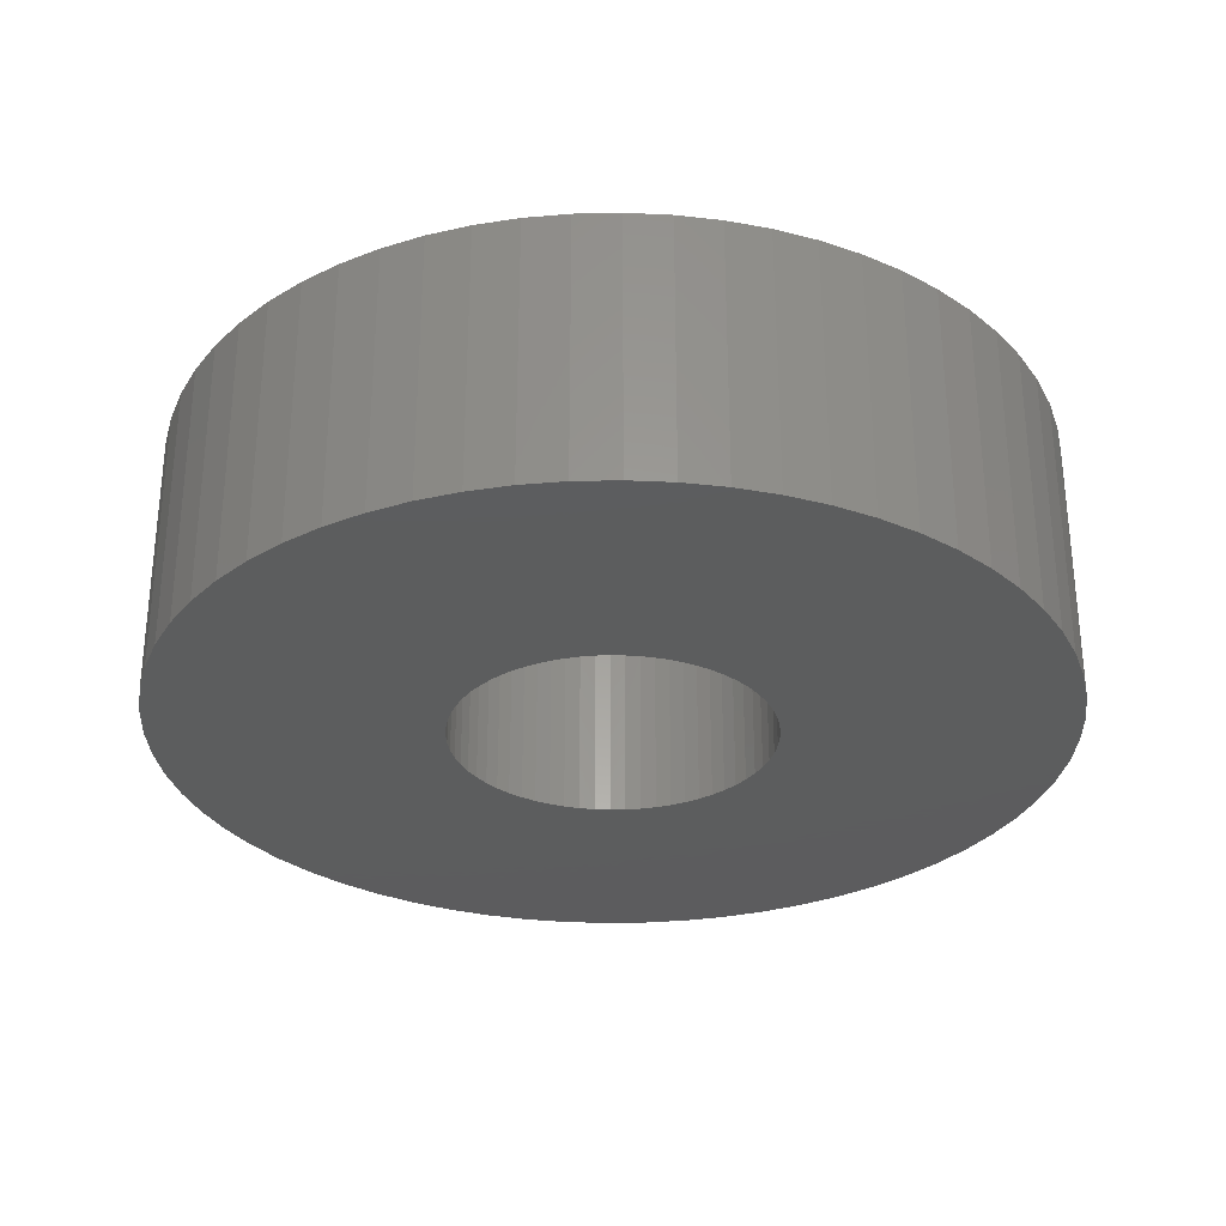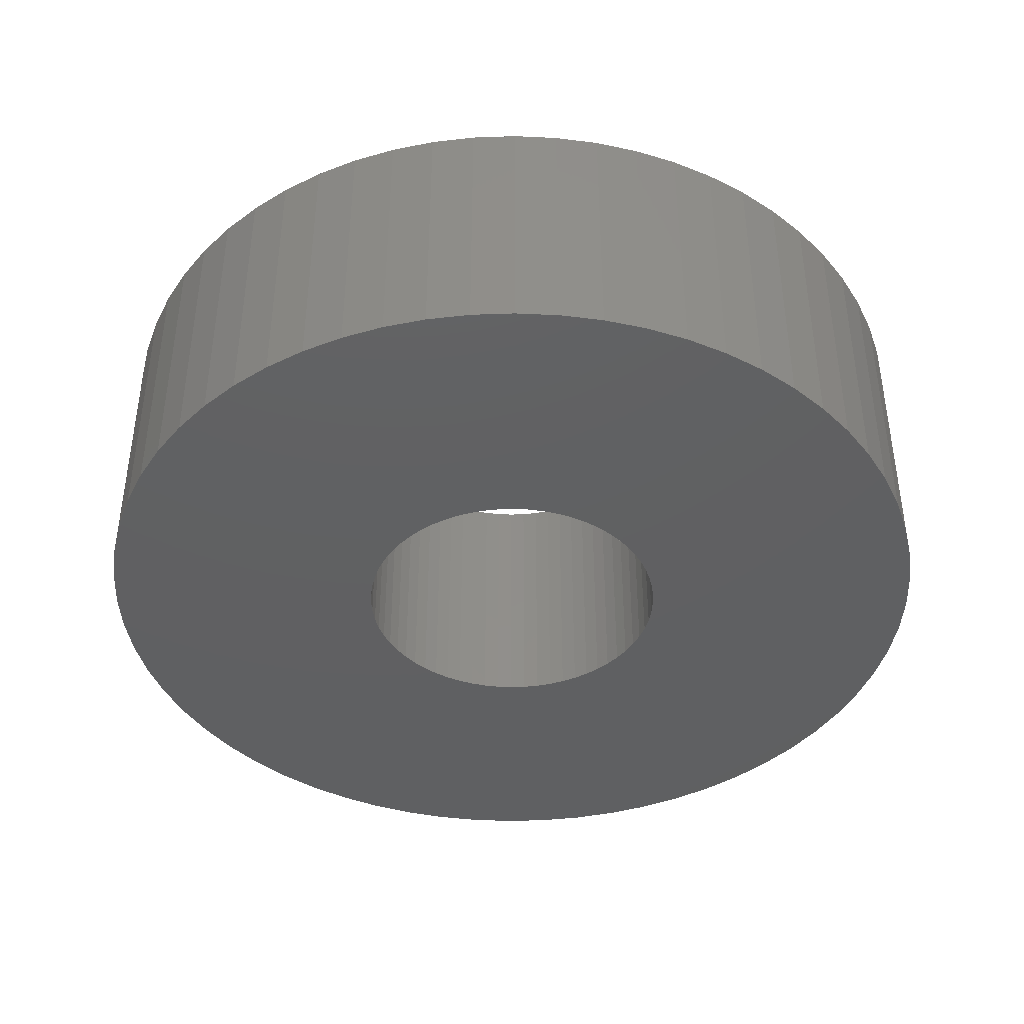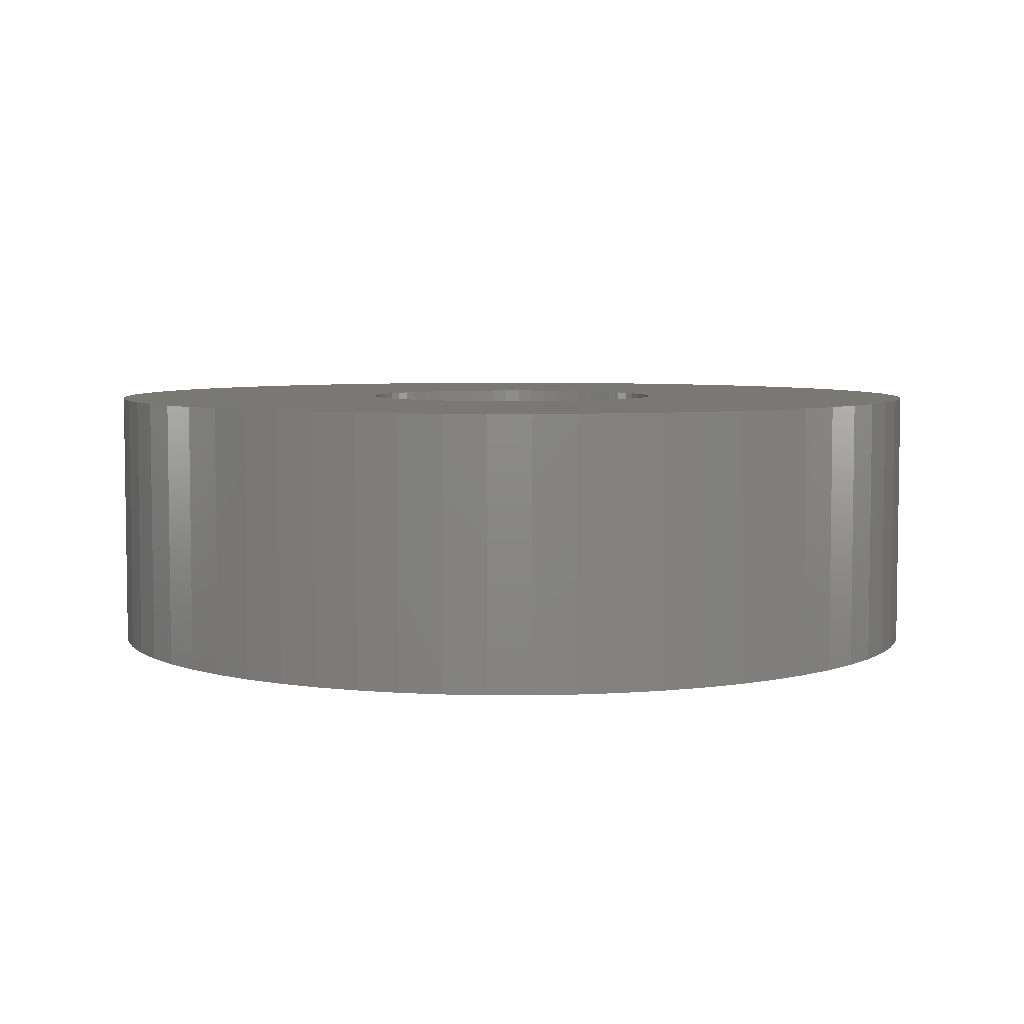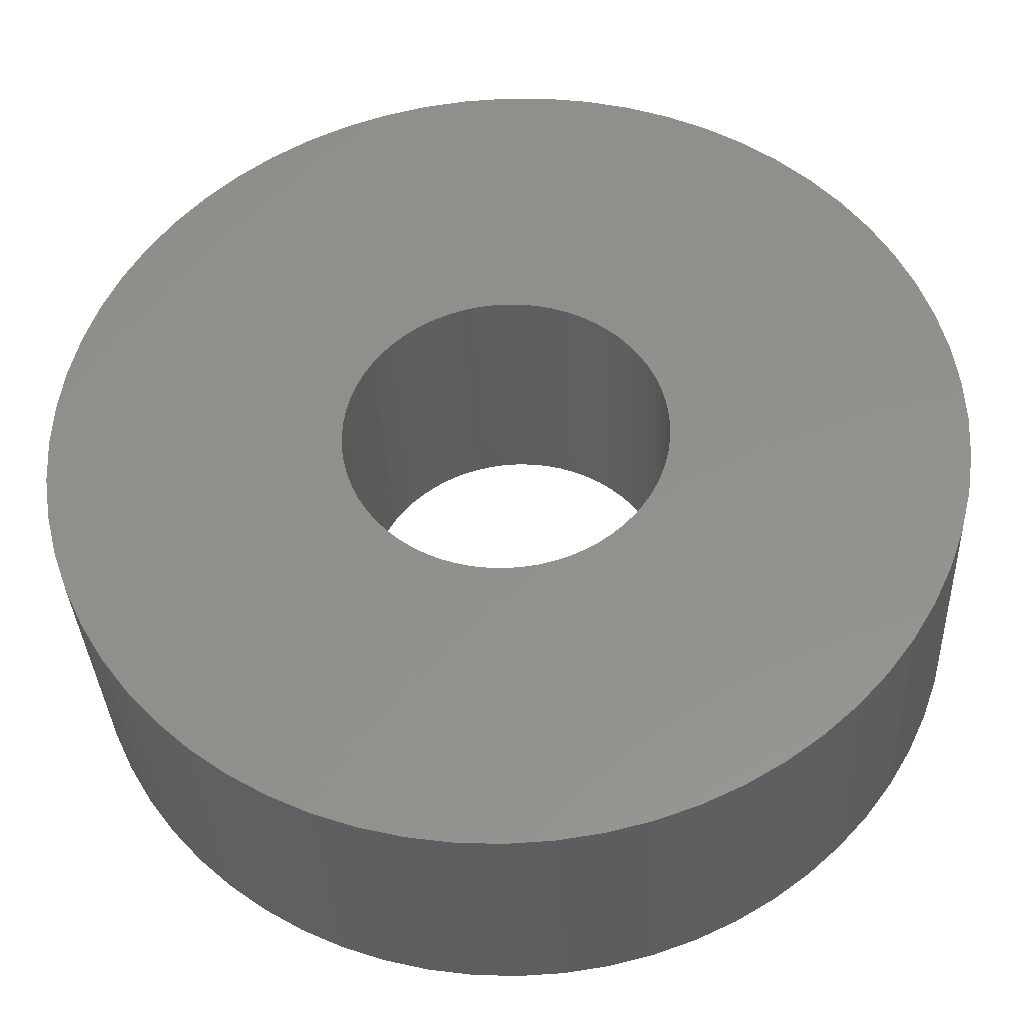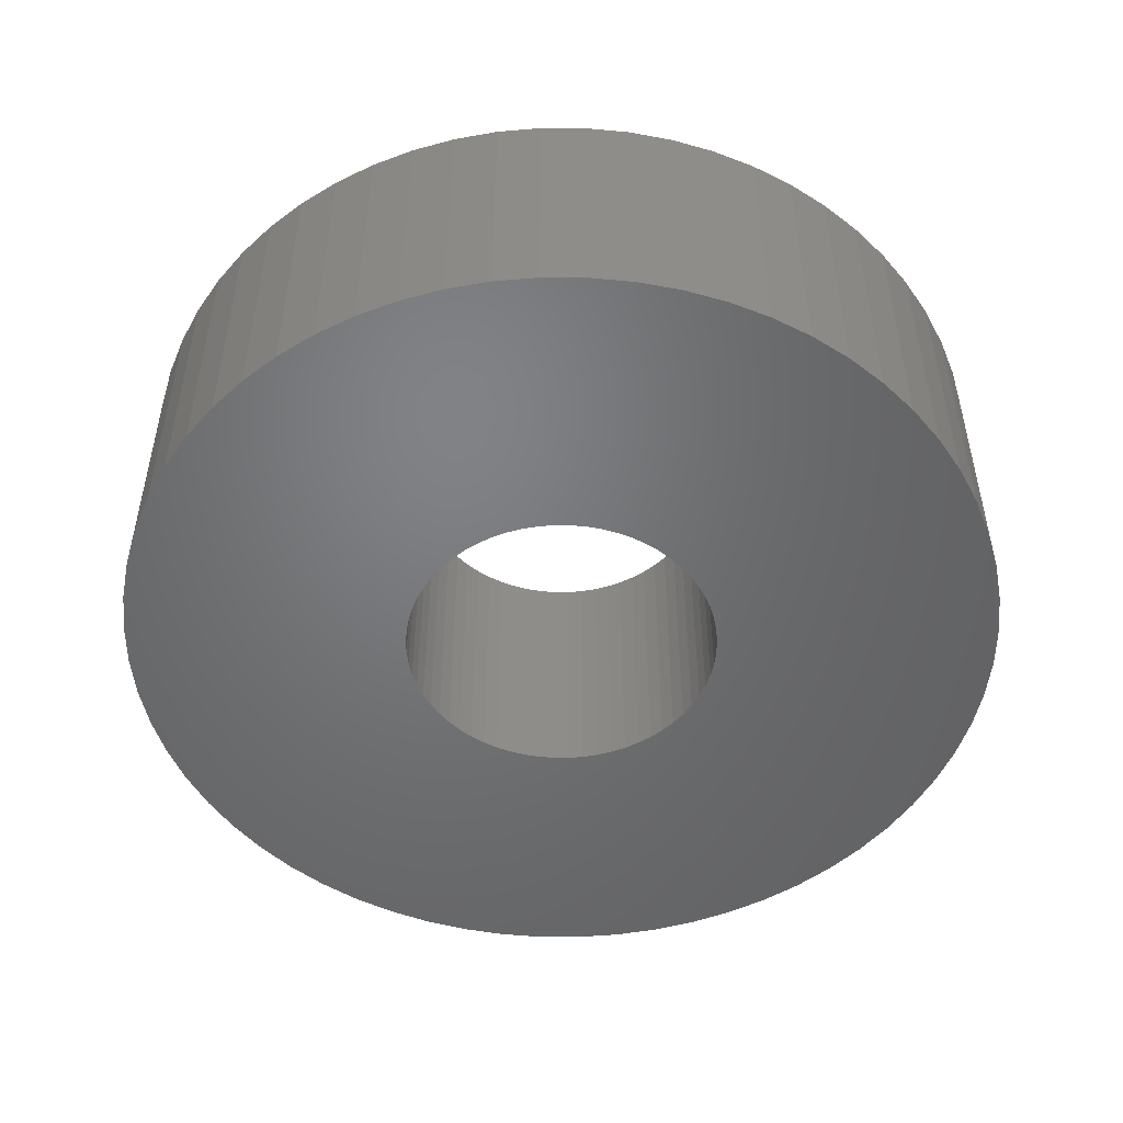
<metadata>
{"format":"stl","ext":"stl","renderer":"f3d","projection":"perspective","resolution":1024,"background":"white","views":[{"elev":-30.2,"azim":83.3,"up":"+Z"},{"elev":-41.5,"azim":-118.5,"up":"+Z"},{"elev":5.4,"azim":-176.9,"up":"+Z"},{"elev":-35.0,"azim":2.6,"up":"+Y"},{"elev":-50.4,"azim":-104.3,"up":"+Z"}]}
</metadata>
<code>
# stl→obj: 256 verts, 512 faces
v -24.5 0 0
v -24.38 2.401 0
v -24.38 -2.401 0
v -24.03 4.78 0
v -23.45 7.112 0
v -22.64 9.376 0
v -21.61 11.55 0
v -20.37 13.61 0
v -18.94 15.54 0
v -17.32 17.32 0
v -15.54 18.94 0
v -13.61 20.37 0
v -11.55 21.61 0
v -9.376 22.64 0
v -7.112 23.45 0
v -4.78 24.03 0
v -2.401 24.38 0
v 0 24.5 0
v 2.401 24.38 0
v 4.78 24.03 0
v 7.112 23.45 0
v 9.376 22.64 0
v 11.55 21.61 0
v 13.61 20.37 0
v 15.54 18.94 0
v -1.707 8.582 0
v 17.32 17.32 0
v 1.707 8.582 0
v 18.94 15.54 0
v 3.348 8.084 0
v 20.37 13.61 0
v 5.551 6.764 0
v 21.61 11.55 0
v 6.764 5.551 0
v 22.64 9.376 0
v 7.717 4.125 0
v 23.45 7.112 0
v 8.373 2.54 0
v 24.03 4.78 0
v 8.708 0.8577 0
v 24.38 2.401 0
v 8.75 0 0
v 24.5 0 0
v 8.582 -1.707 0
v 24.38 -2.401 0
v 8.084 -3.348 0
v 24.03 -4.78 0
v 7.275 -4.861 0
v 23.45 -7.112 0
v 6.187 -6.187 0
v 22.64 -9.376 0
v 4.125 -7.717 0
v 21.61 -11.55 0
v 2.54 -8.373 0
v 20.37 -13.61 0
v -0.8577 -8.708 0
v 18.94 -15.54 0
v 17.32 -17.32 0
v 15.54 -18.94 0
v 13.61 -20.37 0
v 11.55 -21.61 0
v 9.376 -22.64 0
v 7.112 -23.45 0
v 4.78 -24.03 0
v 2.401 -24.38 0
v 0 -24.5 0
v -2.401 -24.38 0
v -4.78 -24.03 0
v -7.112 -23.45 0
v -9.376 -22.64 0
v -11.55 -21.61 0
v -13.61 -20.37 0
v -15.54 -18.94 0
v -17.32 -17.32 0
v -18.94 -15.54 0
v -20.37 -13.61 0
v -21.61 -11.55 0
v -22.64 -9.376 0
v -23.45 -7.112 0
v -24.03 -4.78 0
v -8.708 -0.8577 0
v -8.75 0 0
v -8.582 -1.707 0
v -8.373 -2.54 0
v -8.084 -3.348 0
v -7.717 -4.125 0
v -6.764 -5.551 0
v -7.275 -4.861 0
v -6.187 -6.187 0
v -4.125 -7.717 0
v -4.861 -7.275 0
v -5.551 -6.764 0
v -1.707 -8.582 0
v -2.54 -8.373 0
v -3.348 -8.084 0
v 0 -8.75 0
v 0.8577 -8.708 0
v 1.707 -8.582 0
v 3.348 -8.084 0
v 4.861 -7.275 0
v 5.551 -6.764 0
v 6.764 -5.551 0
v 7.717 -4.125 0
v 8.373 -2.54 0
v 8.708 -0.8577 0
v 8.582 1.707 0
v 8.084 3.348 0
v 7.275 4.861 0
v 6.187 6.187 0
v 4.861 7.275 0
v 4.125 7.717 0
v 2.54 8.373 0
v 0.8577 8.708 0
v -0.8577 8.708 0
v 0 8.75 0
v -2.54 8.373 0
v -4.861 7.275 0
v -4.125 7.717 0
v -3.348 8.084 0
v -5.551 6.764 0
v -6.187 6.187 0
v -6.764 5.551 0
v -7.275 4.861 0
v -7.717 4.125 0
v -8.084 3.348 0
v -8.373 2.54 0
v -8.582 1.707 0
v -8.708 0.8577 0
v -24.5 0 15
v -24.38 2.401 15
v -24.38 -2.401 15
v -24.03 -4.78 15
v -23.45 -7.112 15
v -22.64 -9.376 15
v -21.61 -11.55 15
v -20.37 -13.61 15
v -18.94 -15.54 15
v -17.32 -17.32 15
v -15.54 -18.94 15
v -13.61 -20.37 15
v -11.55 -21.61 15
v -9.376 -22.64 15
v -7.112 -23.45 15
v -4.78 -24.03 15
v -2.401 -24.38 15
v 0 -24.5 15
v 2.401 -24.38 15
v 4.78 -24.03 15
v 7.112 -23.45 15
v 9.376 -22.64 15
v 11.55 -21.61 15
v 13.61 -20.37 15
v 15.54 -18.94 15
v 17.32 -17.32 15
v 18.94 -15.54 15
v 20.37 -13.61 15
v 21.61 -11.55 15
v 22.64 -9.376 15
v 23.45 -7.112 15
v 24.03 -4.78 15
v 24.38 -2.401 15
v 24.5 0 15
v 24.38 2.401 15
v 24.03 4.78 15
v 23.45 7.112 15
v 22.64 9.376 15
v 21.61 11.55 15
v 20.37 13.61 15
v 18.94 15.54 15
v 17.32 17.32 15
v 15.54 18.94 15
v 13.61 20.37 15
v 11.55 21.61 15
v 9.376 22.64 15
v 7.112 23.45 15
v 4.78 24.03 15
v 2.401 24.38 15
v 0 24.5 15
v -2.401 24.38 15
v -4.78 24.03 15
v -7.112 23.45 15
v -9.376 22.64 15
v -11.55 21.61 15
v -13.61 20.37 15
v -15.54 18.94 15
v -17.32 17.32 15
v -18.94 15.54 15
v -20.37 13.61 15
v -21.61 11.55 15
v -22.64 9.376 15
v -23.45 7.112 15
v -24.03 4.78 15
v -8.708 0.8577 15
v -8.75 0 15
v -8.708 -0.8577 15
v -8.582 1.707 15
v -8.373 2.54 15
v -8.084 3.348 15
v -7.717 4.125 15
v -7.275 4.861 15
v -6.764 5.551 15
v -6.187 6.187 15
v -5.551 6.764 15
v -4.861 7.275 15
v -4.125 7.717 15
v -3.348 8.084 15
v -2.54 8.373 15
v -1.707 8.582 15
v -0.8577 8.708 15
v 0 8.75 15
v 0.8577 8.708 15
v 1.707 8.582 15
v 2.54 8.373 15
v 3.348 8.084 15
v 4.125 7.717 15
v 4.861 7.275 15
v 5.551 6.764 15
v 6.187 6.187 15
v 6.764 5.551 15
v 7.275 4.861 15
v 7.717 4.125 15
v 8.084 3.348 15
v 8.373 2.54 15
v 8.582 1.707 15
v 8.708 0.8577 15
v 8.75 0 15
v 8.708 -0.8577 15
v 8.582 -1.707 15
v 8.373 -2.54 15
v 8.084 -3.348 15
v 7.717 -4.125 15
v 7.275 -4.861 15
v 6.764 -5.551 15
v 6.187 -6.187 15
v 5.551 -6.764 15
v 4.861 -7.275 15
v 4.125 -7.717 15
v 3.348 -8.084 15
v 2.54 -8.373 15
v 1.707 -8.582 15
v 0.8577 -8.708 15
v 0 -8.75 15
v -0.8577 -8.708 15
v -1.707 -8.582 15
v -2.54 -8.373 15
v -3.348 -8.084 15
v -4.125 -7.717 15
v -4.861 -7.275 15
v -5.551 -6.764 15
v -6.187 -6.187 15
v -6.764 -5.551 15
v -7.275 -4.861 15
v -7.717 -4.125 15
v -8.084 -3.348 15
v -8.373 -2.54 15
v -8.582 -1.707 15
f 1 2 3
f 3 2 4
f 3 4 5
f 3 5 6
f 3 6 7
f 3 7 8
f 3 8 9
f 3 9 10
f 3 10 11
f 3 11 12
f 3 12 13
f 3 13 14
f 3 14 15
f 3 15 16
f 3 16 17
f 3 17 18
f 3 18 19
f 3 19 20
f 3 20 21
f 3 21 22
f 3 22 23
f 3 23 24
f 3 24 25
f 26 25 27
f 28 27 29
f 30 29 31
f 32 31 33
f 34 33 35
f 36 35 37
f 38 37 39
f 40 39 41
f 42 41 43
f 44 43 45
f 46 45 47
f 48 47 49
f 50 49 51
f 52 51 53
f 54 53 55
f 56 55 57
f 3 57 58
f 3 58 59
f 3 59 60
f 3 60 61
f 3 61 62
f 3 62 63
f 3 63 64
f 3 64 65
f 3 65 66
f 3 66 67
f 3 67 68
f 3 68 69
f 3 69 70
f 3 70 71
f 3 71 72
f 3 72 73
f 3 73 74
f 3 74 75
f 3 75 76
f 3 76 77
f 3 77 78
f 3 78 79
f 3 79 80
f 81 3 82
f 83 3 81
f 84 3 83
f 85 3 84
f 86 3 85
f 87 3 88
f 3 86 88
f 89 3 87
f 90 3 91
f 3 89 92
f 3 92 91
f 93 57 94
f 3 90 95
f 3 95 94
f 3 94 57
f 56 57 93
f 96 55 56
f 97 55 96
f 98 55 97
f 54 55 98
f 99 53 54
f 52 53 99
f 100 51 52
f 101 51 100
f 50 51 101
f 102 49 50
f 48 49 102
f 103 47 48
f 46 47 103
f 104 45 46
f 44 45 104
f 105 43 44
f 42 43 105
f 40 41 42
f 106 39 40
f 107 37 38
f 36 37 107
f 108 35 36
f 109 33 34
f 32 33 109
f 110 31 32
f 30 31 111
f 111 31 110
f 112 29 30
f 28 29 112
f 113 27 28
f 26 27 114
f 115 27 113
f 114 27 115
f 116 25 26
f 117 3 118
f 119 25 116
f 118 25 119
f 3 25 118
f 120 3 117
f 121 3 120
f 122 3 121
f 123 3 122
f 124 3 123
f 125 3 124
f 126 3 125
f 127 3 126
f 128 3 127
f 82 3 128
f 34 35 108
f 38 39 106
f 1 129 2
f 2 129 130
f 1 3 129
f 129 3 131
f 3 80 131
f 131 80 132
f 80 79 132
f 132 79 133
f 79 78 133
f 133 78 134
f 78 77 134
f 134 77 135
f 77 76 135
f 135 76 136
f 76 75 136
f 136 75 137
f 75 74 137
f 137 74 138
f 138 74 73
f 139 138 73
f 139 73 72
f 140 139 72
f 140 72 71
f 141 140 71
f 141 71 70
f 142 141 70
f 142 70 69
f 143 142 69
f 143 69 68
f 144 143 68
f 144 68 67
f 145 144 67
f 145 67 66
f 146 145 66
f 146 66 65
f 147 146 65
f 147 65 64
f 148 147 64
f 148 64 63
f 149 148 63
f 149 63 62
f 150 149 62
f 150 62 61
f 151 150 61
f 151 61 60
f 152 151 60
f 152 60 59
f 153 152 59
f 153 59 58
f 154 153 58
f 154 58 57
f 155 154 57
f 155 57 55
f 156 155 55
f 156 55 53
f 157 156 53
f 157 53 51
f 158 157 51
f 158 51 49
f 159 158 49
f 159 49 47
f 160 159 47
f 160 47 45
f 161 160 45
f 161 45 43
f 162 161 43
f 43 41 163
f 162 43 163
f 41 39 164
f 163 41 164
f 39 37 165
f 164 39 165
f 37 35 166
f 165 37 166
f 35 33 167
f 166 35 167
f 33 31 168
f 167 33 168
f 31 29 169
f 168 31 169
f 29 27 170
f 169 29 170
f 25 171 27
f 27 171 170
f 24 172 25
f 25 172 171
f 23 173 24
f 24 173 172
f 22 174 23
f 23 174 173
f 21 175 22
f 22 175 174
f 20 176 21
f 21 176 175
f 19 177 20
f 20 177 176
f 18 178 19
f 19 178 177
f 17 179 18
f 18 179 178
f 16 180 17
f 17 180 179
f 15 181 16
f 16 181 180
f 14 182 15
f 15 182 181
f 13 183 14
f 14 183 182
f 12 184 13
f 13 184 183
f 11 185 12
f 12 185 184
f 10 186 11
f 11 186 185
f 9 187 10
f 10 187 186
f 8 188 9
f 9 188 187
f 7 189 8
f 8 189 188
f 6 190 7
f 7 190 189
f 5 191 6
f 6 191 190
f 4 192 5
f 5 192 191
f 2 130 4
f 4 130 192
f 128 193 194
f 82 128 194
f 194 195 81
f 82 194 81
f 127 196 193
f 128 127 193
f 126 197 196
f 127 126 196
f 125 198 197
f 126 125 197
f 124 199 198
f 125 124 198
f 123 200 199
f 124 123 199
f 122 201 200
f 123 122 200
f 121 202 201
f 122 121 201
f 120 203 202
f 121 120 202
f 117 204 203
f 120 117 203
f 118 205 204
f 117 118 204
f 119 206 205
f 118 119 205
f 116 207 206
f 119 116 206
f 26 208 207
f 116 26 207
f 114 209 208
f 26 114 208
f 115 210 209
f 114 115 209
f 113 211 210
f 115 113 210
f 28 212 211
f 113 28 211
f 112 213 212
f 28 112 212
f 30 214 213
f 112 30 213
f 111 215 214
f 30 111 214
f 110 216 215
f 111 110 215
f 32 217 216
f 110 32 216
f 109 218 217
f 32 109 217
f 219 218 34
f 34 218 109
f 220 219 108
f 108 219 34
f 221 220 36
f 36 220 108
f 222 221 107
f 107 221 36
f 223 222 38
f 38 222 107
f 224 223 106
f 106 223 38
f 225 224 40
f 40 224 106
f 226 225 42
f 42 225 40
f 226 42 227
f 227 42 105
f 227 105 228
f 228 105 44
f 228 44 229
f 229 44 104
f 229 104 230
f 230 104 46
f 230 46 231
f 231 46 103
f 231 103 232
f 232 103 48
f 232 48 233
f 233 48 102
f 233 102 234
f 234 102 50
f 234 50 235
f 235 50 101
f 235 101 236
f 236 101 100
f 236 100 237
f 237 100 52
f 237 52 238
f 238 52 99
f 238 99 239
f 239 99 54
f 239 54 240
f 240 54 98
f 240 98 241
f 241 98 97
f 241 97 242
f 242 97 96
f 242 96 243
f 243 96 56
f 243 56 244
f 244 56 93
f 244 93 245
f 245 93 94
f 245 94 246
f 246 94 95
f 246 95 247
f 247 95 90
f 247 90 248
f 248 90 91
f 248 91 249
f 249 91 92
f 249 92 250
f 250 92 89
f 251 250 89
f 87 251 89
f 252 251 87
f 88 252 87
f 253 252 88
f 86 253 88
f 254 253 86
f 85 254 86
f 255 254 85
f 84 255 85
f 256 255 84
f 83 256 84
f 195 256 83
f 81 195 83
f 130 129 131
f 133 130 132
f 132 130 131
f 134 130 133
f 135 130 134
f 136 130 135
f 137 130 136
f 138 130 137
f 139 130 138
f 140 130 139
f 141 130 140
f 142 130 141
f 143 130 142
f 144 130 143
f 145 130 144
f 146 130 145
f 147 130 146
f 148 130 147
f 149 130 148
f 150 130 149
f 151 130 150
f 152 130 151
f 153 130 152
f 247 130 153
f 247 248 130
f 243 244 154
f 239 240 155
f 237 238 156
f 232 233 158
f 226 227 161
f 217 218 166
f 211 212 168
f 170 130 169
f 171 130 170
f 172 130 171
f 173 130 172
f 174 130 173
f 175 130 174
f 176 130 175
f 177 130 176
f 178 130 177
f 179 130 178
f 180 130 179
f 181 130 180
f 182 130 181
f 183 130 182
f 184 130 183
f 185 130 184
f 186 130 185
f 187 130 186
f 188 130 187
f 189 130 188
f 190 130 189
f 191 130 190
f 192 130 191
f 234 235 157
f 249 250 130
f 196 197 130
f 228 229 160
f 197 198 130
f 225 226 162
f 198 199 130
f 223 224 163
f 200 201 130
f 221 222 164
f 200 130 199
f 201 202 130
f 219 220 165
f 204 205 130
f 216 217 166
f 203 130 202
f 204 130 203
f 207 208 169
f 214 215 167
f 206 130 205
f 207 130 206
f 208 209 169
f 169 130 207
f 169 209 168
f 209 210 168
f 212 213 168
f 168 213 167
f 213 214 167
f 167 215 166
f 215 216 166
f 166 218 165
f 218 219 165
f 165 220 164
f 220 221 164
f 164 222 163
f 222 223 163
f 163 224 162
f 224 225 162
f 162 226 161
f 161 227 160
f 193 196 130
f 227 228 160
f 210 211 168
f 160 229 159
f 229 230 159
f 159 231 158
f 231 232 158
f 158 233 157
f 195 194 130
f 233 234 157
f 157 235 156
f 254 255 130
f 235 236 156
f 236 237 156
f 156 238 155
f 238 239 155
f 155 240 154
f 250 251 130
f 240 241 154
f 241 242 154
f 242 243 154
f 154 244 153
f 244 245 153
f 245 246 153
f 246 247 153
f 248 249 130
f 252 253 130
f 251 252 130
f 253 254 130
f 255 256 130
f 230 231 159
f 256 195 130
f 194 193 130

</code>
